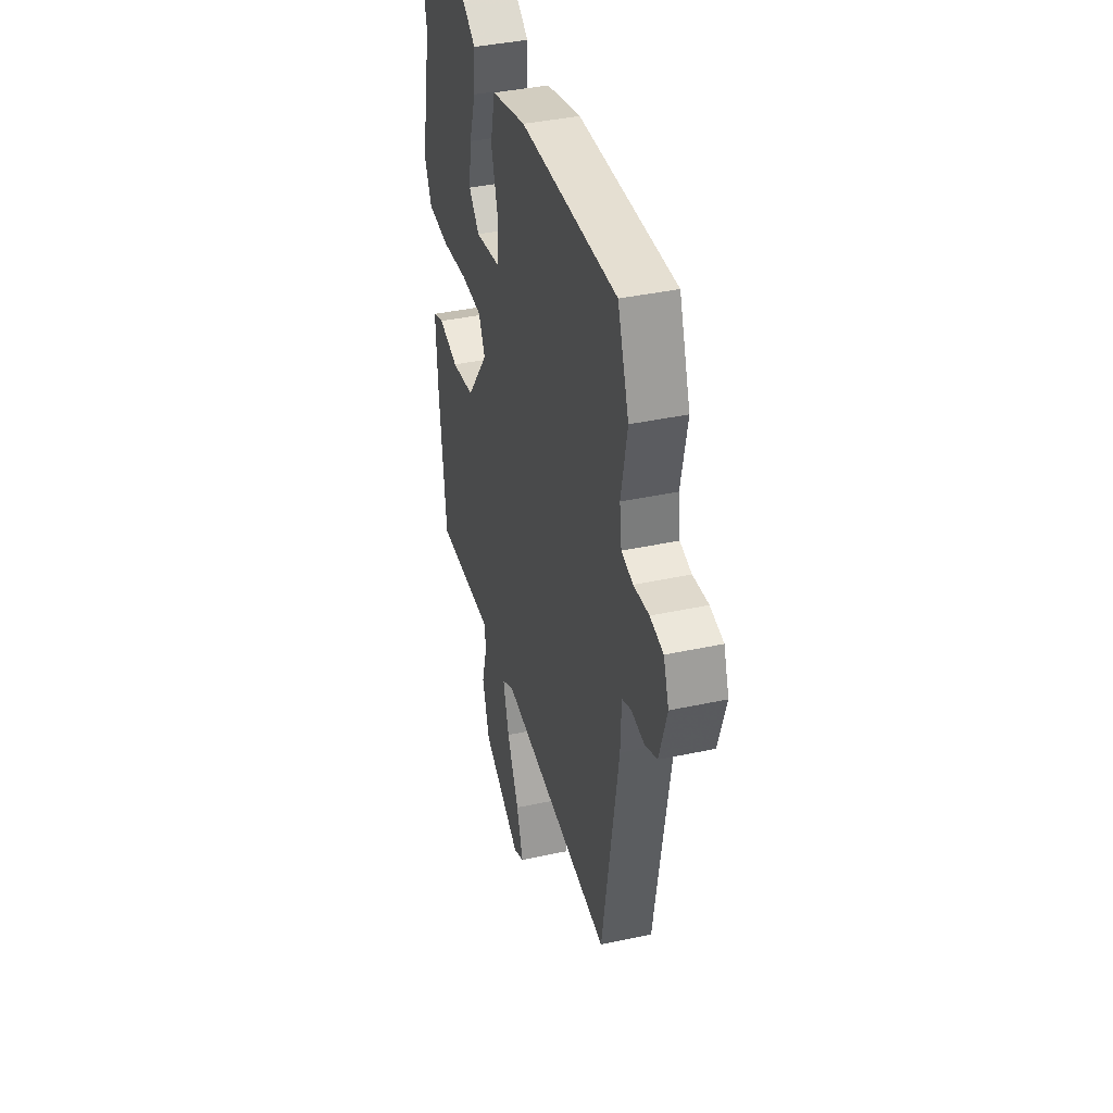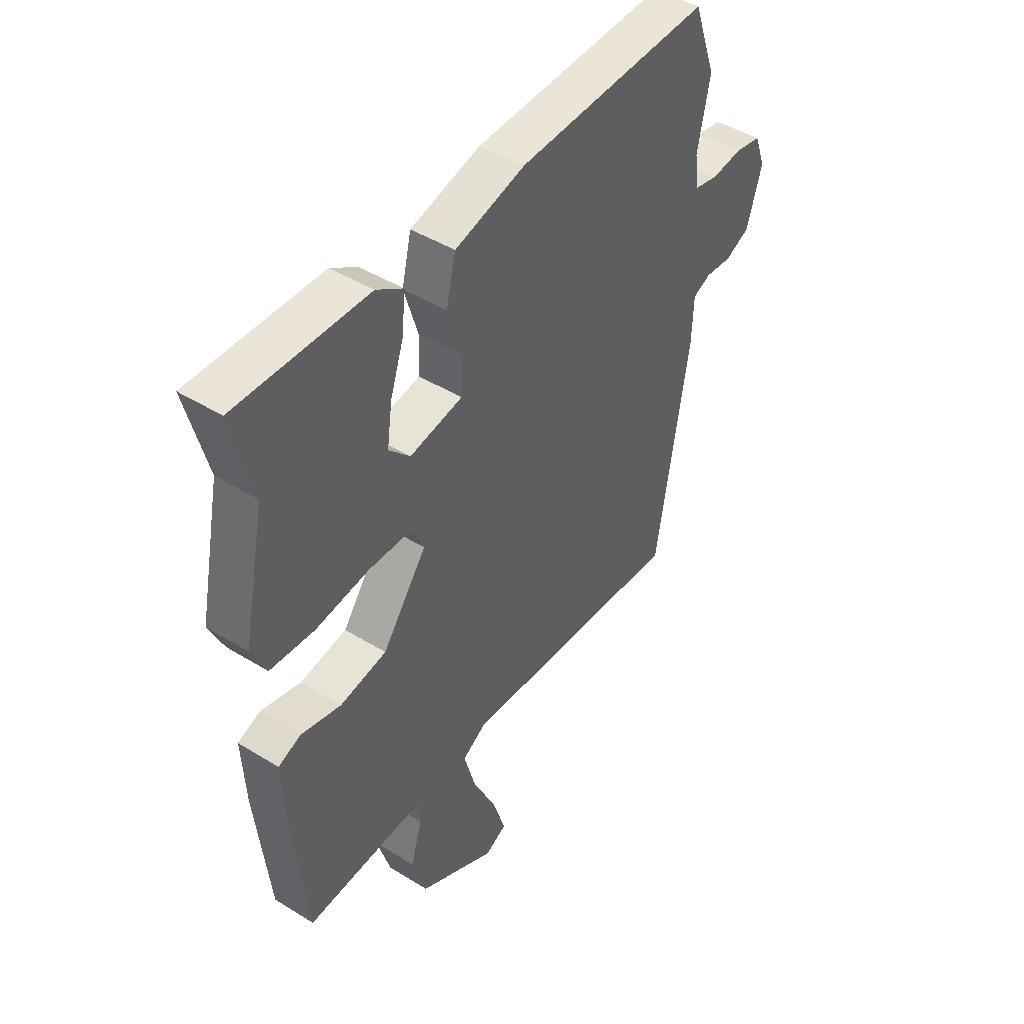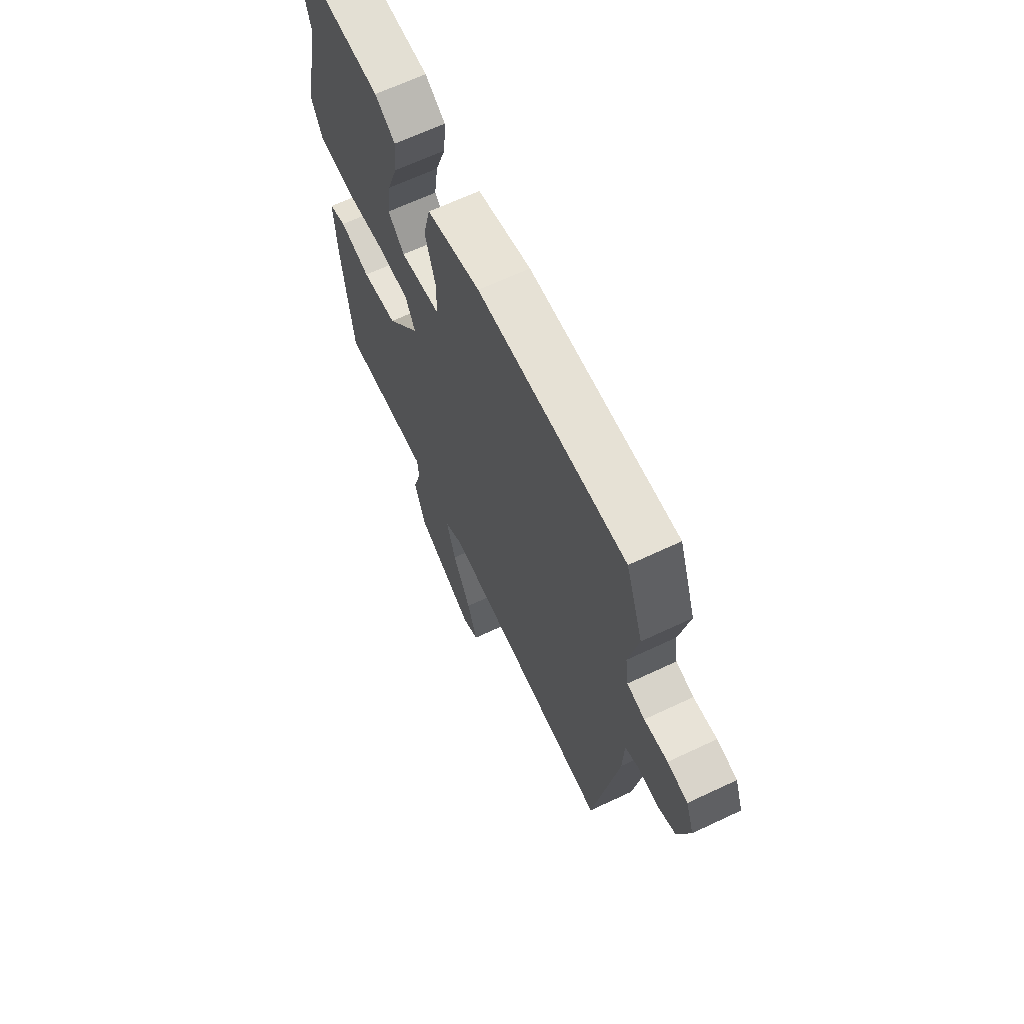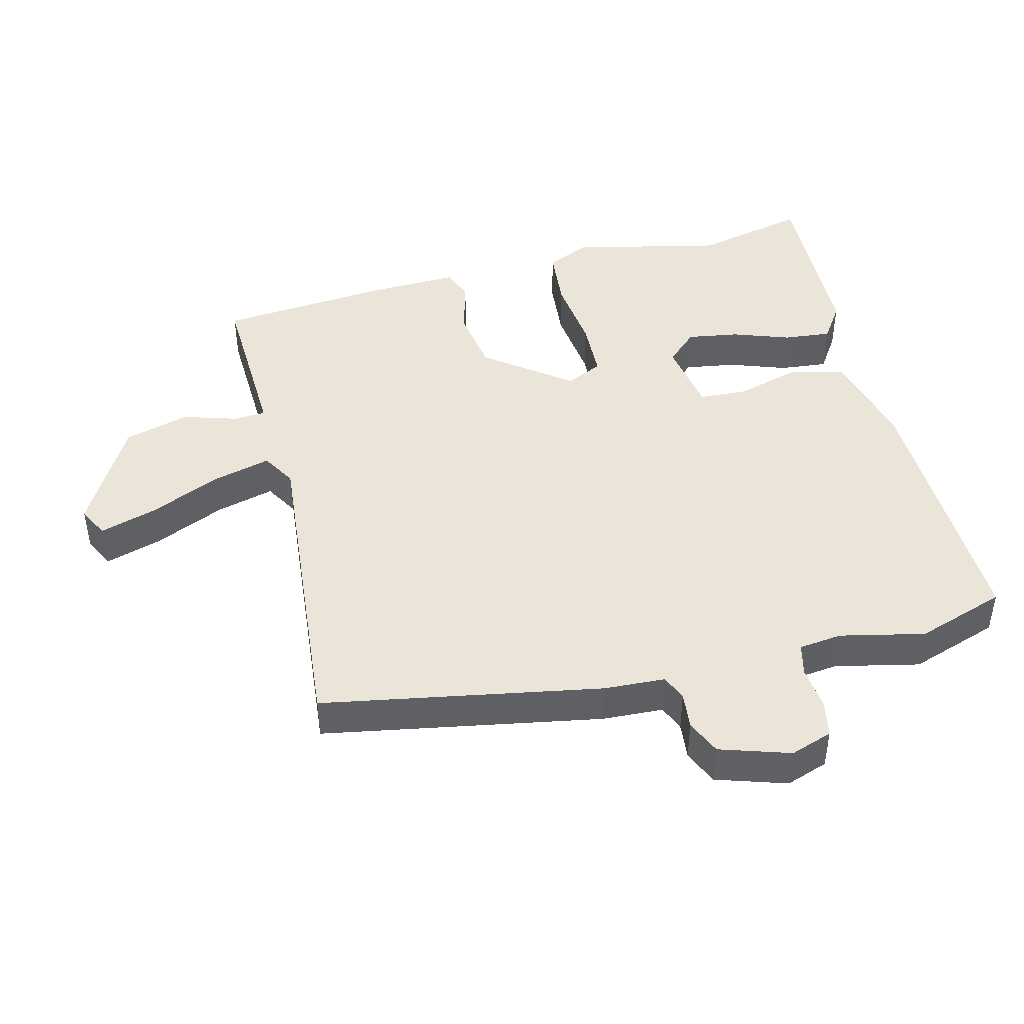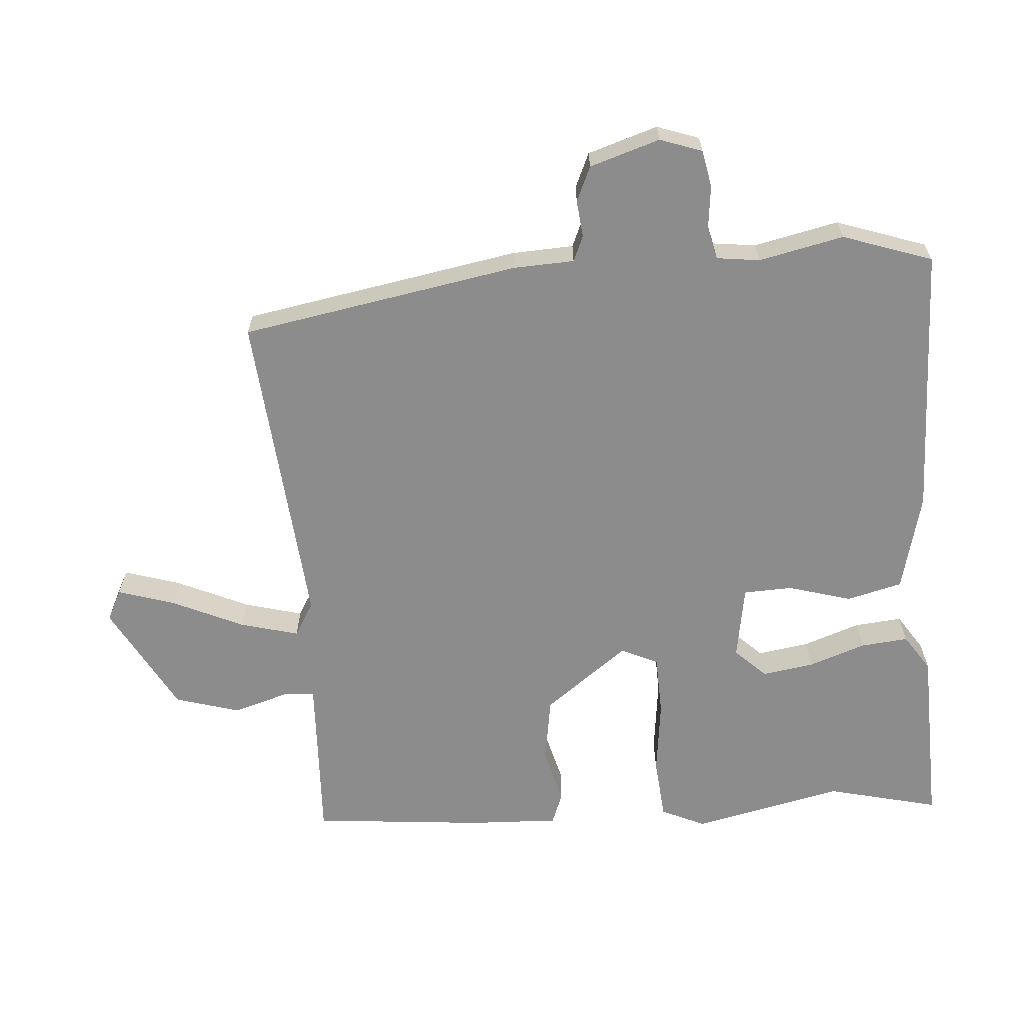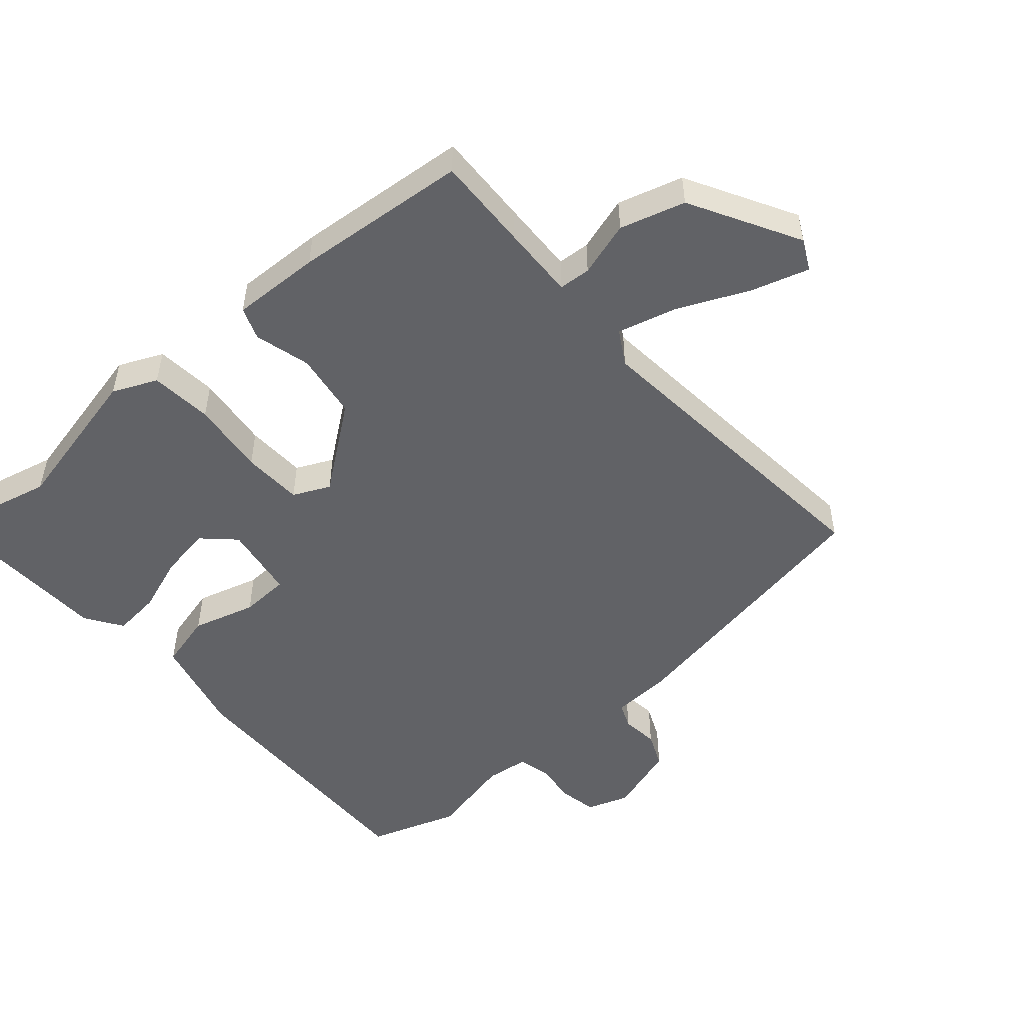
<metadata>
{"format":"obj","ext":"obj","renderer":"f3d","projection":"perspective","resolution":1024,"background":"white","views":[{"elev":39.7,"azim":-105.0,"up":"+Z"},{"elev":45.3,"azim":125.5,"up":"+Z"},{"elev":66.3,"azim":-115.3,"up":"+Z"},{"elev":44.5,"azim":-103.1,"up":"+Y"},{"elev":-64.2,"azim":-84.9,"up":"+Y"},{"elev":-50.7,"azim":132.0,"up":"+Y"}]}
</metadata>
<code>
v -0.528 0.07 0.422
v -0.48 0.07 0.556
v -0.071 0.07 0.54
v 0.077 0.07 0.501
v 0.097 0.07 0.417
v 0.068 0.07 0.322
v 0.07 0.07 0.248
v 0.182 0.07 0.228
v 0.227 0.07 0.274
v 0.216 0.07 0.352
v 0.187 0.07 0.438
v 0.181 0.07 0.51
v 0.237 0.07 0.546
v 0.513 0.07 0.551
v 0.47 0.07 0.383
v 0.517 0.07 0.155
v 0.486 0.07 0.089
v 0.392 0.07 0.082
v 0.279 0.07 0.097
v 0.188 0.07 0.095
v 0.161 0.07 0.04
v 0.255 0.07 -0.088
v 0.354 0.07 -0.105
v 0.439 0.07 -0.084
v 0.487 0.07 -0.103
v 0.48 0.07 -0.237
v 0.452 0.07 -0.498
v 0.311 0.07 -0.49
v 0.199 0.07 -0.484
v 0.195 0.07 -0.532
v 0.219 0.07 -0.615
v 0.189 0.07 -0.712
v 0.024 0.07 -0.8
v -0.022 0.07 -0.776
v 0.006 0.07 -0.69
v 0.056 0.07 -0.584
v 0.081 0.07 -0.496
v 0.03 0.07 -0.465
v -0.455 0.07 -0.501
v -0.523 0.07 -0.081
v -0.526 0.07 0.011
v -0.564 0.07 0.028
v -0.62 0.07 0.023
v -0.672 0.07 0.047
v -0.704 0.07 0.153
v -0.681 0.07 0.216
v -0.625 0.07 0.226
v -0.56 0.07 0.218
v -0.511 0.07 0.229
v -0.502 0.07 0.294
v -0.528 0 0.422
v -0.48 0 0.556
v -0.071 0 0.54
v 0.077 0 0.501
v 0.097 0 0.417
v 0.068 0 0.322
v 0.07 0 0.248
v 0.182 0 0.228
v 0.227 0 0.274
v 0.216 0 0.352
v 0.187 0 0.438
v 0.181 0 0.51
v 0.237 0 0.546
v 0.513 0 0.551
v 0.47 0 0.383
v 0.517 0 0.155
v 0.486 0 0.089
v 0.392 0 0.082
v 0.279 0 0.097
v 0.188 0 0.095
v 0.161 0 0.04
v 0.255 0 -0.088
v 0.354 0 -0.105
v 0.439 0 -0.084
v 0.487 0 -0.103
v 0.48 0 -0.237
v 0.452 0 -0.498
v 0.311 0 -0.49
v 0.199 0 -0.484
v 0.195 0 -0.532
v 0.219 0 -0.615
v 0.189 0 -0.712
v 0.024 0 -0.8
v -0.022 0 -0.776
v 0.006 0 -0.69
v 0.056 0 -0.584
v 0.081 0 -0.496
v 0.03 0 -0.465
v -0.455 0 -0.501
v -0.523 0 -0.081
v -0.526 0 0.011
v -0.564 0 0.028
v -0.62 0 0.023
v -0.672 0 0.047
v -0.704 0 0.153
v -0.681 0 0.216
v -0.625 0 0.226
v -0.56 0 0.218
v -0.511 0 0.229
v -0.502 0 0.294
f 46 47 48
f 45 46 48
f 44 45 48
f 43 44 48
f 42 43 48
f 41 42 48 49
f 41 49 50
f 40 41 50
f 39 40 50
f 38 39 50
f 34 35 36
f 33 34 36
f 32 33 36
f 31 32 36
f 30 31 36
f 29 30 36 37
f 26 27 28
f 25 26 28
f 24 25 28
f 23 24 28
f 22 23 28 29
f 50 1 2
f 38 50 2
f 37 38 2
f 29 37 2
f 22 29 2
f 21 22 2
f 17 18 19
f 16 17 19
f 15 16 19
f 13 14 15
f 12 13 15
f 11 12 15
f 10 11 15
f 9 10 15 19
f 4 5 6
f 3 4 6
f 2 3 6
f 2 6 7
f 20 21 2 7
f 8 9 19 20
f 7 8 20
f 98 97 96
f 98 96 95
f 98 95 94
f 98 94 93
f 98 93 92
f 99 98 92 91
f 100 99 91
f 100 91 90
f 100 90 89
f 100 89 88
f 86 85 84
f 86 84 83
f 86 83 82
f 86 82 81
f 86 81 80
f 87 86 80 79
f 78 77 76
f 78 76 75
f 78 75 74
f 78 74 73
f 79 78 73 72
f 52 51 100
f 52 100 88
f 52 88 87
f 52 87 79
f 52 79 72
f 52 72 71
f 69 68 67
f 69 67 66
f 69 66 65
f 65 64 63
f 65 63 62
f 65 62 61
f 65 61 60
f 69 65 60 59
f 56 55 54
f 56 54 53
f 56 53 52
f 57 56 52
f 57 52 71 70
f 70 69 59 58
f 70 58 57
f 1 51 52 2
f 2 52 53 3
f 3 53 54 4
f 4 54 55 5
f 5 55 56 6
f 6 56 57 7
f 7 57 58 8
f 8 58 59 9
f 9 59 60 10
f 10 60 61 11
f 11 61 62 12
f 12 62 63 13
f 13 63 64 14
f 14 64 65 15
f 15 65 66 16
f 16 66 67 17
f 17 67 68 18
f 18 68 69 19
f 19 69 70 20
f 20 70 71 21
f 21 71 72 22
f 22 72 73 23
f 23 73 74 24
f 24 74 75 25
f 25 75 76 26
f 26 76 77 27
f 27 77 78 28
f 28 78 79 29
f 29 79 80 30
f 30 80 81 31
f 31 81 82 32
f 32 82 83 33
f 33 83 84 34
f 34 84 85 35
f 35 85 86 36
f 36 86 87 37
f 37 87 88 38
f 38 88 89 39
f 39 89 90 40
f 40 90 91 41
f 41 91 92 42
f 42 92 93 43
f 43 93 94 44
f 44 94 95 45
f 45 95 96 46
f 46 96 97 47
f 47 97 98 48
f 48 98 99 49
f 49 99 100 50
f 50 100 51 1

</code>
